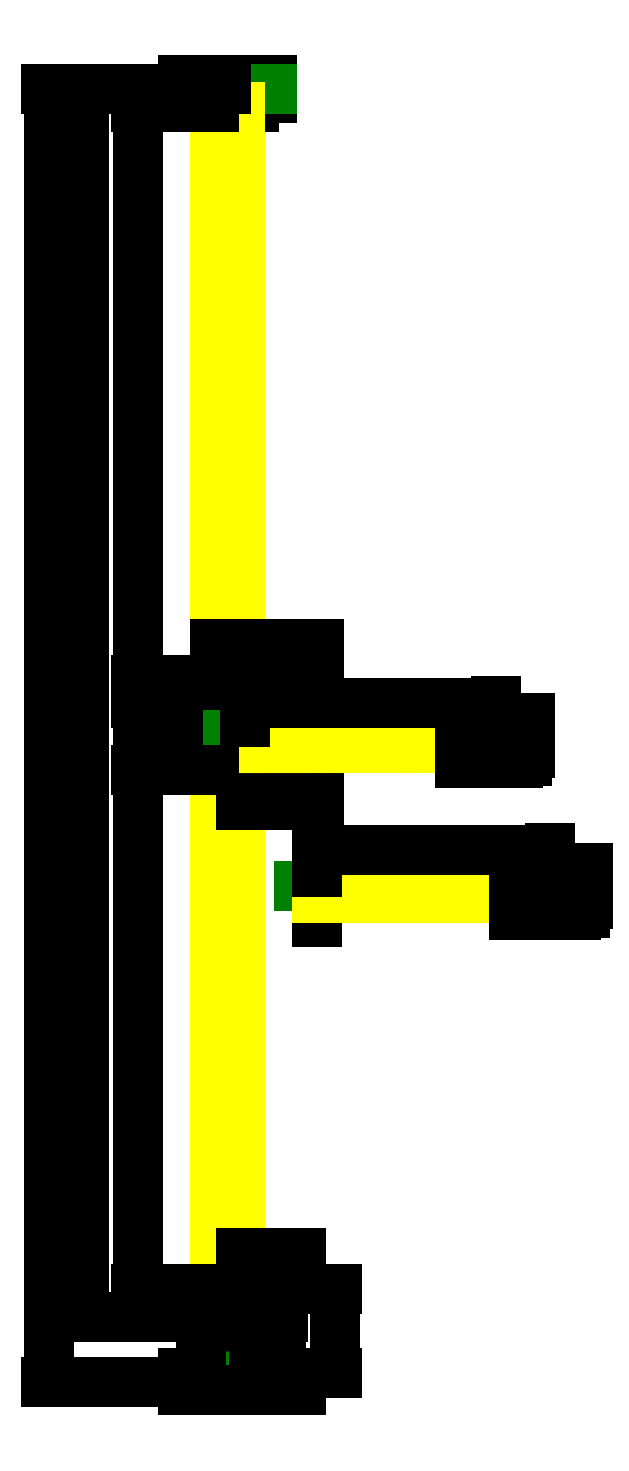
<metadata>
{"format":"dxf","ext":"dxf","renderer":"ezdxf+matplotlib","layout":"modelspace","background":"white","min_lineweight":24,"dpi":150}
</metadata>
<code>
0
SECTION
2
ENTITIES
0
LINE
8
0
10
-15
20
900
11
15
21
900
0
LINE
8
0
10
-15
20
900
11
-25
21
900
0
LINE
8
0
10
15
20
900
11
25
21
900
0
LINE
8
0
10
-25
20
900
11
-25
21
890
0
LINE
8
0
10
25
20
900
11
25
21
890
0
LINE
8
0
10
25
20
890
11
15
21
890
0
LINE
8
0
10
-25
20
890
11
-15
21
890
0
LINE
8
0
10
-15
20
890
11
-15
21
885
0
LINE
8
0
10
15
20
890
11
15
21
885
0
CIRCLE
8
0
10
0
20
895
40
5
0
LINE
8
0
10
-7
20
885
11
-7
21
865
0
LINE
8
0
10
7
20
885
11
7
21
865
0
LINE
8
0
10
-15
20
885
11
-7
21
885
0
LINE
8
0
10
7
20
885
11
15
21
885
0
LINE
8
0
10
-7
20
865
11
7
21
865
0
LINE
8
length
10
0
20
895
11
-2.21e-14
21
534
0
LINE
8
length
10
-25
20
895
11
25
21
895
0
LINE
8
length
10
0
20
895
11
-2.101e-14
21
552
0
LINE
8
pipe
10
-7
20
885
11
-7
21
565
0
LINE
8
pipe
10
7
20
885
11
7
21
565
0
LINE
8
0
10
-10
20
565
11
-10
21
541
0
LINE
8
0
10
10
20
565
11
10
21
541
0
CIRCLE
8
0
10
-2.101e-14
20
552
40
7
0
LINE
8
0
10
-7
20
565
11
-7
21
585
0
LINE
8
0
10
7
20
565
11
7
21
585
0
LINE
8
0
10
-7
20
585
11
7
21
585
0
LINE
8
0
10
-10
20
565
11
-7
21
565
0
LINE
8
0
10
10
20
565
11
7
21
565
0
LINE
8
length
10
-30
20
534
11
30
21
534
0
LINE
8
0
10
-30
20
527
11
-30
21
541
0
LINE
8
0
10
30
20
527
11
30
21
541
0
LINE
8
0
10
-30
20
541
11
-10
21
541
0
LINE
8
0
10
10
20
541
11
30
21
541
0
LINE
8
0
10
-30
20
527
11
-10
21
527
0
LINE
8
0
10
30
20
527
11
10
21
527
0
LINE
8
0
10
-10
20
527
11
-10
21
515
0
LINE
8
0
10
10
20
527
11
10
21
515
0
LINE
8
0
10
10
20
515
11
7
21
515
0
LINE
8
0
10
-10
20
515
11
-7
21
515
0
LINE
8
0
10
-7
20
515
11
-7
21
495
0
LINE
8
0
10
7
20
515
11
7
21
495
0
LINE
8
0
10
-7
20
495
11
7
21
495
0
LINE
8
length
10
-2.21e-14
20
534
11
-4.42e-14
21
173.1
0
LINE
8
length
10
-25
20
173.1
11
25
21
173.1
0
LINE
8
0
10
-25
20
168.1
11
-25
21
178.1
0
LINE
8
0
10
25
20
168.1
11
25
21
178.1
0
LINE
8
0
10
25
20
178.1
11
15
21
178.1
0
LINE
8
0
10
-25
20
178.1
11
-15
21
178.1
0
LINE
8
0
10
-25
20
168.1
11
25
21
168.1
0
DIMENSION
8
length
2
*D1
10
-100
20
173.1
30
0
11
-101.9
21
534.1
31
0
70
   32
71
    5
72
    0
3
Standard
53
0
210
0
220
0
230
1
13
-25
23
895
33
0
14
-25
24
173.1
34
0
50
90
0
LINE
8
length
10
-2.101e-14
20
552
11
-4.201e-14
21
208.9
0
CIRCLE
8
0
10
-4.201e-14
20
208.9
40
5
0
LINE
8
0
10
-15
20
178.1
11
-15
21
225
0
LINE
8
0
10
-15
20
225
11
-7
21
225
0
LINE
8
0
10
15
20
225
11
7
21
225
0
LINE
8
0
10
7
20
225
11
7
21
245
0
LINE
8
0
10
-7
20
225
11
-7
21
245
0
LINE
8
0
10
-7
20
245
11
7
21
245
0
LINE
8
pipe
10
7
20
225
11
7
21
515
0
LINE
8
pipe
10
-7
20
515
11
-7
21
225
0
DIMENSION
8
length
2
*D2
10
-80
20
895
30
0
11
-81.88
21
552
31
0
70
   32
71
    5
72
    0
3
Standard
53
0
210
0
220
0
230
1
13
-4.201e-14
23
208.9
33
0
14
0
24
895
34
0
50
90
0
DIMENSION
8
bottom
2
*D3
10
40
20
178.1
30
0
11
38.12
21
173.1
31
0
70
   32
71
    5
72
    0
3
Standard
53
0
210
0
220
0
230
1
13
25
23
168.1
33
0
14
25
24
178.1
34
0
50
90
0
DIMENSION
8
bottom
2
*D4
10
60
20
225
30
0
11
58.12
21
201.6
31
0
70
   32
71
    5
72
    0
3
Standard
53
0
210
0
220
0
230
1
13
15
23
178.1
33
0
14
15
24
225
34
0
50
90
0
DIMENSION
8
bottom
2
*D5
10
40
20
225
30
0
11
38.12
21
235
31
0
70
   32
71
    5
72
    0
3
Standard
53
0
210
0
220
0
230
1
13
7
23
245
33
0
14
7
24
225
34
0
50
90
0
LINE
8
bottom
10
15
20
178.1
11
15
21
225
0
DIMENSION
8
bottom
2
*D6
10
30
20
178.1
30
0
11
28.12
21
193.5
31
0
70
   32
71
    5
72
    0
3
Standard
53
0
210
0
220
0
230
1
13
-4.201e-14
23
208.9
33
0
14
15
24
178.1
34
0
50
90
0
LINE
8
0
10
15
20
225
11
15
21
178.1
0
DIMENSION
8
0
2
*D7
10
25
20
225
30
0
11
25
21
226.9
31
0
70
   32
71
    5
3
Standard
53
0
210
0
220
0
230
1
13
15
23
225
33
0
14
15
24
225
34
0
50
90
0
DIMENSION
8
middle
2
*D8
10
50
20
515
30
0
11
48.12
21
505
31
0
70
   32
71
    5
3
Standard
53
0
210
0
220
0
230
1
13
7
23
495
33
0
14
10
24
515
34
0
50
90
0
DIMENSION
8
middle
2
*D9
10
50
20
565
30
0
11
48.12
21
540
31
0
70
   32
71
    5
3
Standard
53
0
210
0
220
0
230
1
13
10
23
515
33
0
14
10
24
565
34
0
50
90
0
DIMENSION
8
middle
2
*D10
10
40
20
527
30
0
11
38.12
21
534
31
0
70
   32
71
    5
3
Standard
53
0
210
0
220
0
230
1
13
30
23
541
33
0
14
30
24
527
34
0
50
90
0
DIMENSION
8
middle
2
*D11
10
50
20
585
30
0
11
48.12
21
575
31
0
70
   32
71
    5
3
Standard
53
0
210
0
220
0
230
1
13
10
23
565
33
0
14
7
24
585
34
0
50
90
0
DIMENSION
8
middle
2
*D12
10
-40
20
515
30
0
11
-41.88
21
524.5
31
0
70
   32
71
    5
3
Standard
53
0
210
0
220
0
230
1
13
-30
23
534
33
0
14
-10
24
515
34
0
50
90
0
DIMENSION
8
middle
2
*D13
10
-50
20
552
30
0
11
-51.88
21
533.5
31
0
70
   32
71
    5
3
Standard
53
0
210
0
220
0
230
1
13
-10
23
515
33
0
14
-2.101e-14
24
552
34
0
50
90
0
LINE
8
length
10
-2.21e-14
20
534
11
157.3
21
534
0
LINE
8
0
10
157.3
20
544
11
162.3
21
544
0
LINE
8
0
10
157.3
20
524
11
162.3
21
524
0
LINE
8
0
10
162.3
20
544
11
162.3
21
524
0
LINE
8
0
10
157.3
20
544
11
150
21
544
0
LINE
8
0
10
157.3
20
524
11
150
21
524
0
LINE
8
0
10
150
20
544
11
150
21
541
0
LINE
8
0
10
150
20
524
11
150
21
527
0
LINE
8
0
10
150
20
541
11
130
21
541
0
LINE
8
0
10
150
20
527
11
130
21
527
0
LINE
8
0
10
130
20
541
11
130
21
527
0
LINE
8
pipe
10
10
20
541
11
150
21
541
0
LINE
8
pipe
10
150
20
527
11
10
21
527
0
DIMENSION
8
pipe
2
*D14
10
150
20
552
30
0
11
80
21
553.9
31
0
70
   32
71
    5
72
    0
3
Standard
53
0
210
0
220
0
230
1
13
10
23
541
33
0
14
150
24
541
34
0
0
DIMENSION
8
pipe
2
*D15
10
-50
20
565
30
0
11
-51.88
21
725
31
0
70
   32
71
    5
72
    0
3
Standard
53
0
210
0
220
0
230
1
13
-7
23
885
33
0
14
-7
24
565
34
0
50
90
0
DIMENSION
8
bottom
2
*D16
10
168
20
524
30
0
11
166.1
21
534
31
0
70
   32
71
    5
72
    0
3
Standard
53
0
210
0
220
0
230
1
13
162.3
23
544
33
0
14
162.3
24
524
34
0
50
90
0
DIMENSION
8
bottom
2
*D17
10
157.3
20
520
30
0
11
153.7
21
521.9
31
0
70
   32
71
    5
72
    0
3
Standard
53
0
210
0
220
0
230
1
13
150
23
524
33
0
14
157.3
24
524
34
0
0
DIMENSION
8
bottom
2
*D18
10
162.3
20
520
30
0
11
159.8
21
521.9
31
0
70
   32
71
    5
72
    0
3
Standard
53
0
210
0
220
0
230
1
13
157.3
23
524
33
0
14
162.3
24
524
34
0
0
DIMENSION
8
bottom
2
*D19
10
150
20
520
30
0
11
140
21
521.9
31
0
70
   32
71
    5
72
    0
3
Standard
53
0
210
0
220
0
230
1
13
130
23
527
33
0
14
150
24
524
34
0
0
DIMENSION
8
pipe
2
*D20
10
-50
20
225
30
0
11
-51.87
21
370
31
0
70
   32
71
    5
3
Standard
53
0
210
0
220
0
230
1
13
-7
23
515
33
0
14
-7
24
225
34
0
50
90
0
LINE
8
0
10
50
20
470
11
50
21
460
0
LINE
8
0
10
50
20
460
11
50
21
457
0
LINE
8
0
10
50
20
457
11
70
21
457
0
LINE
8
0
10
70
20
457
11
70
21
443
0
LINE
8
0
10
70
20
443
11
50
21
443
0
LINE
8
0
10
50
20
443
11
50
21
430
0
LINE
8
length
10
40
20
450
11
189.4
21
450
0
LINE
8
0
10
189.4
20
460
11
194.4
21
460
0
LINE
8
0
10
189.4
20
440
11
194.4
21
440
0
LINE
8
0
10
194.4
20
460
11
194.4
21
440
0
LINE
8
0
10
180
20
460
11
189.4
21
460
0
LINE
8
0
10
189.4
20
440
11
180
21
440
0
LINE
8
0
10
180
20
460
11
180
21
457
0
LINE
8
0
10
180
20
440
11
180
21
443
0
LINE
8
0
10
180
20
457
11
160
21
457
0
LINE
8
0
10
160
20
457
11
160
21
443
0
LINE
8
0
10
160
20
443
11
180
21
443
0
LINE
8
pipe
10
50
20
457
11
180
21
457
0
LINE
8
pipe
10
180
20
443
11
50
21
443
0
DIMENSION
8
pipe
2
*D21
10
180
20
470
30
0
11
115
21
471.9
31
0
70
   32
71
    5
72
    0
3
Standard
53
0
210
0
220
0
230
1
13
50
23
457
33
0
14
180
24
457
34
0
0
DIMENSION
8
stubs
2
*D22
10
189.4
20
435
30
0
11
184.7
21
436.9
31
0
70
   32
71
    5
72
    0
3
Standard
53
0
210
0
220
0
230
1
13
180
23
440
33
0
14
189.4
24
440
34
0
0
DIMENSION
8
bottom
2
*D23
10
194.4
20
435
30
0
11
191.9
21
436.9
31
0
70
   32
71
    5
72
    0
3
Standard
53
0
210
0
220
0
230
1
13
189.4
23
440
33
0
14
194.4
24
440
34
0
0
DIMENSION
8
bottom
2
*D24
10
160
20
435
30
0
11
170
21
436.9
31
0
70
   32
71
    5
72
    0
3
Standard
53
0
210
0
220
0
230
1
13
180
23
440
33
0
14
160
24
443
34
0
0
DIMENSION
8
bottom
2
*D25
10
200
20
440
30
0
11
198.1
21
450
31
0
70
   32
71
    5
72
    0
3
Standard
53
0
210
0
220
0
230
1
13
194.4
23
460
33
0
14
194.4
24
440
34
0
50
90
0
ENDSEC
0
EOF

</code>
